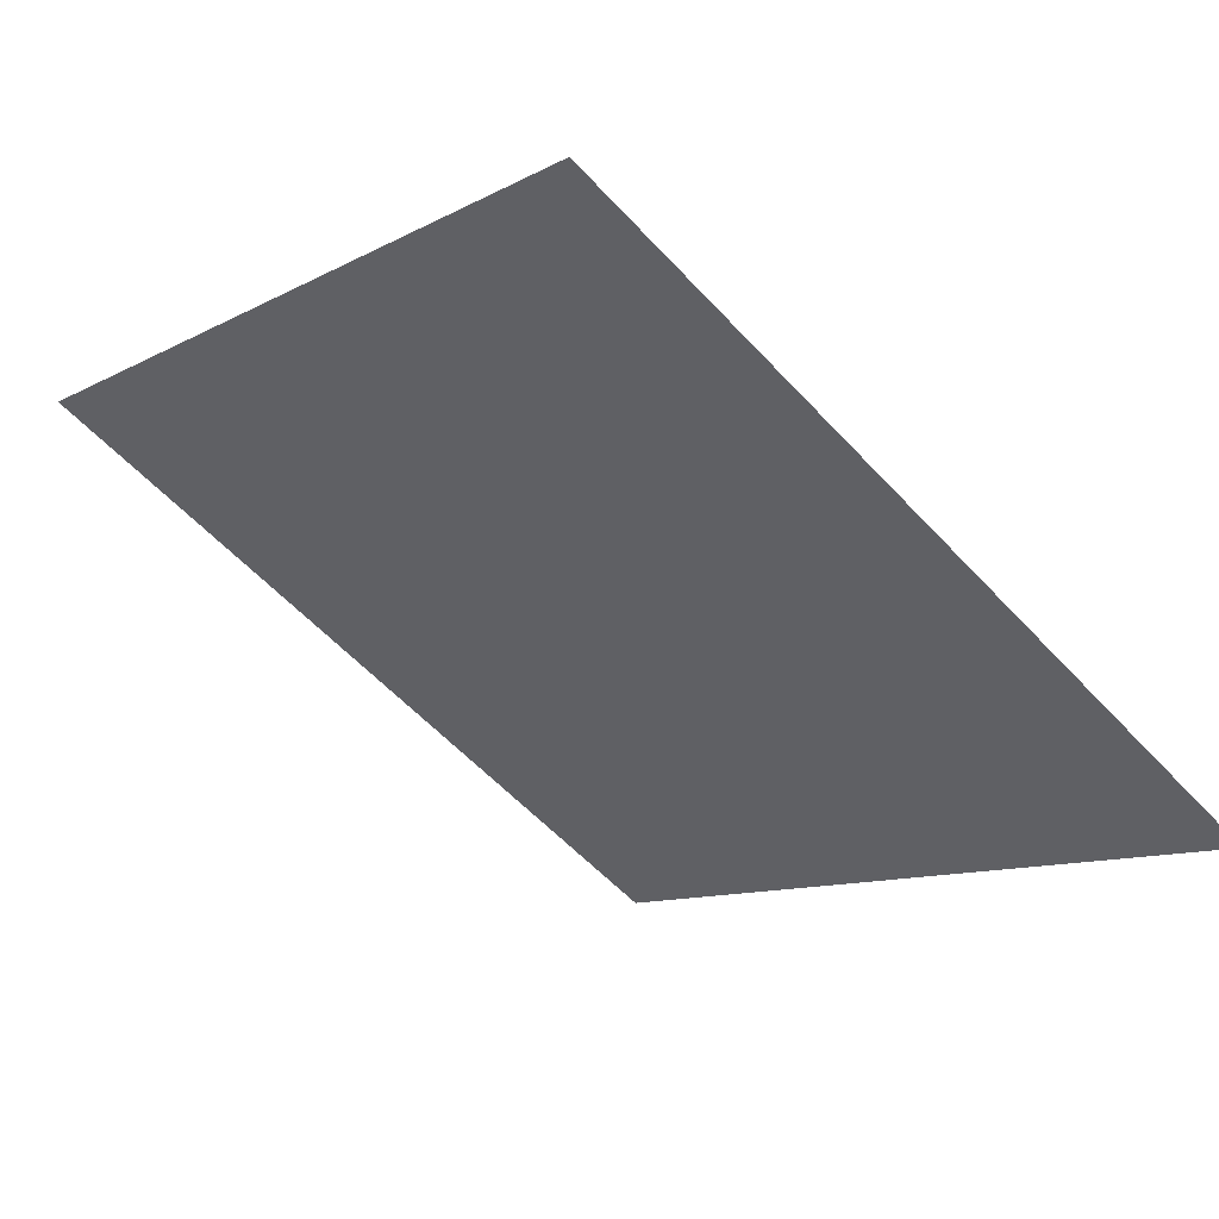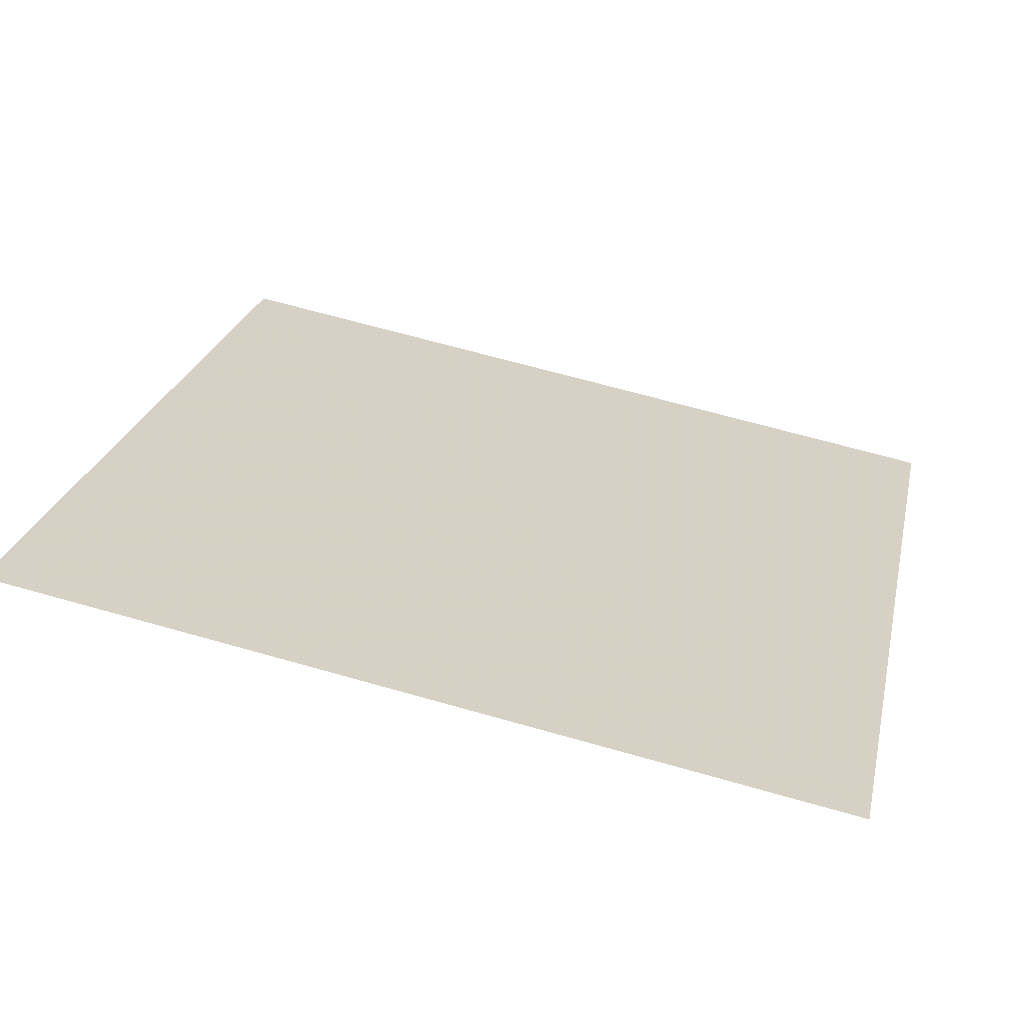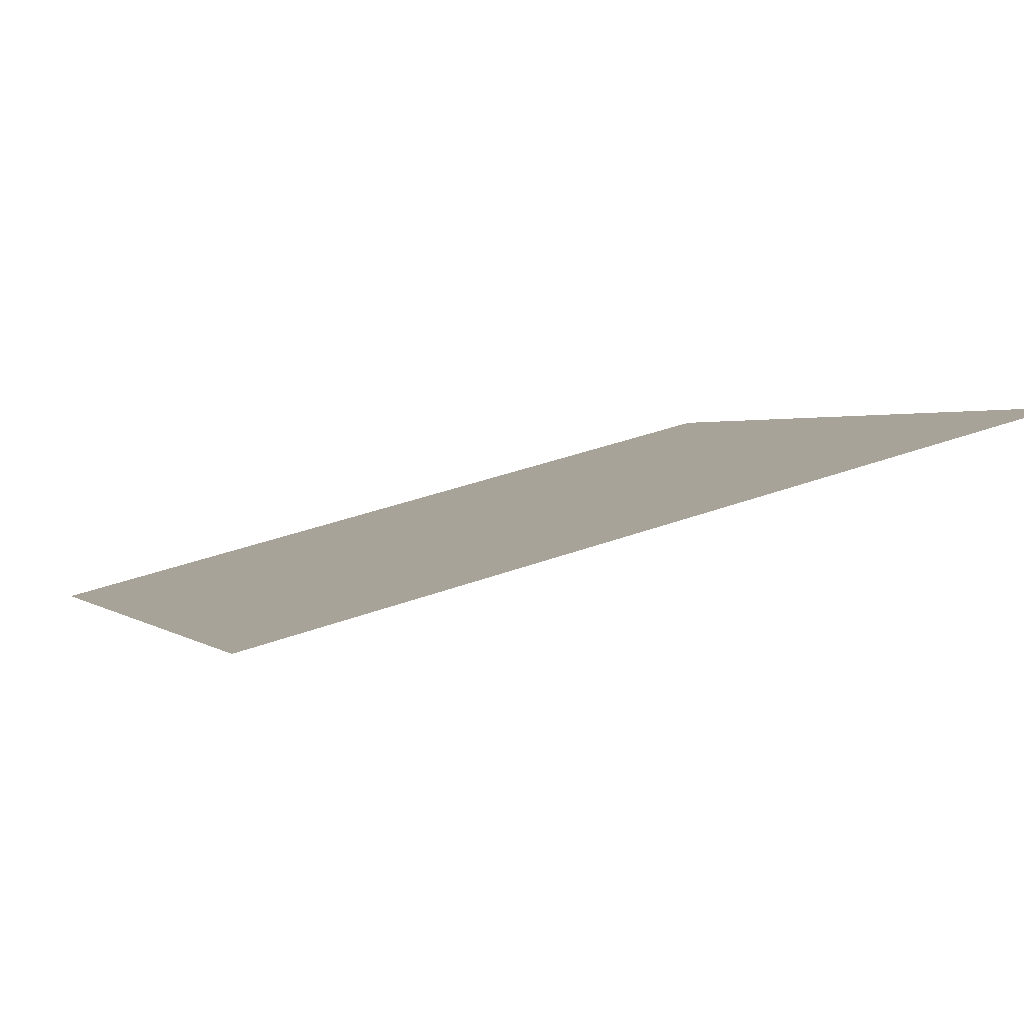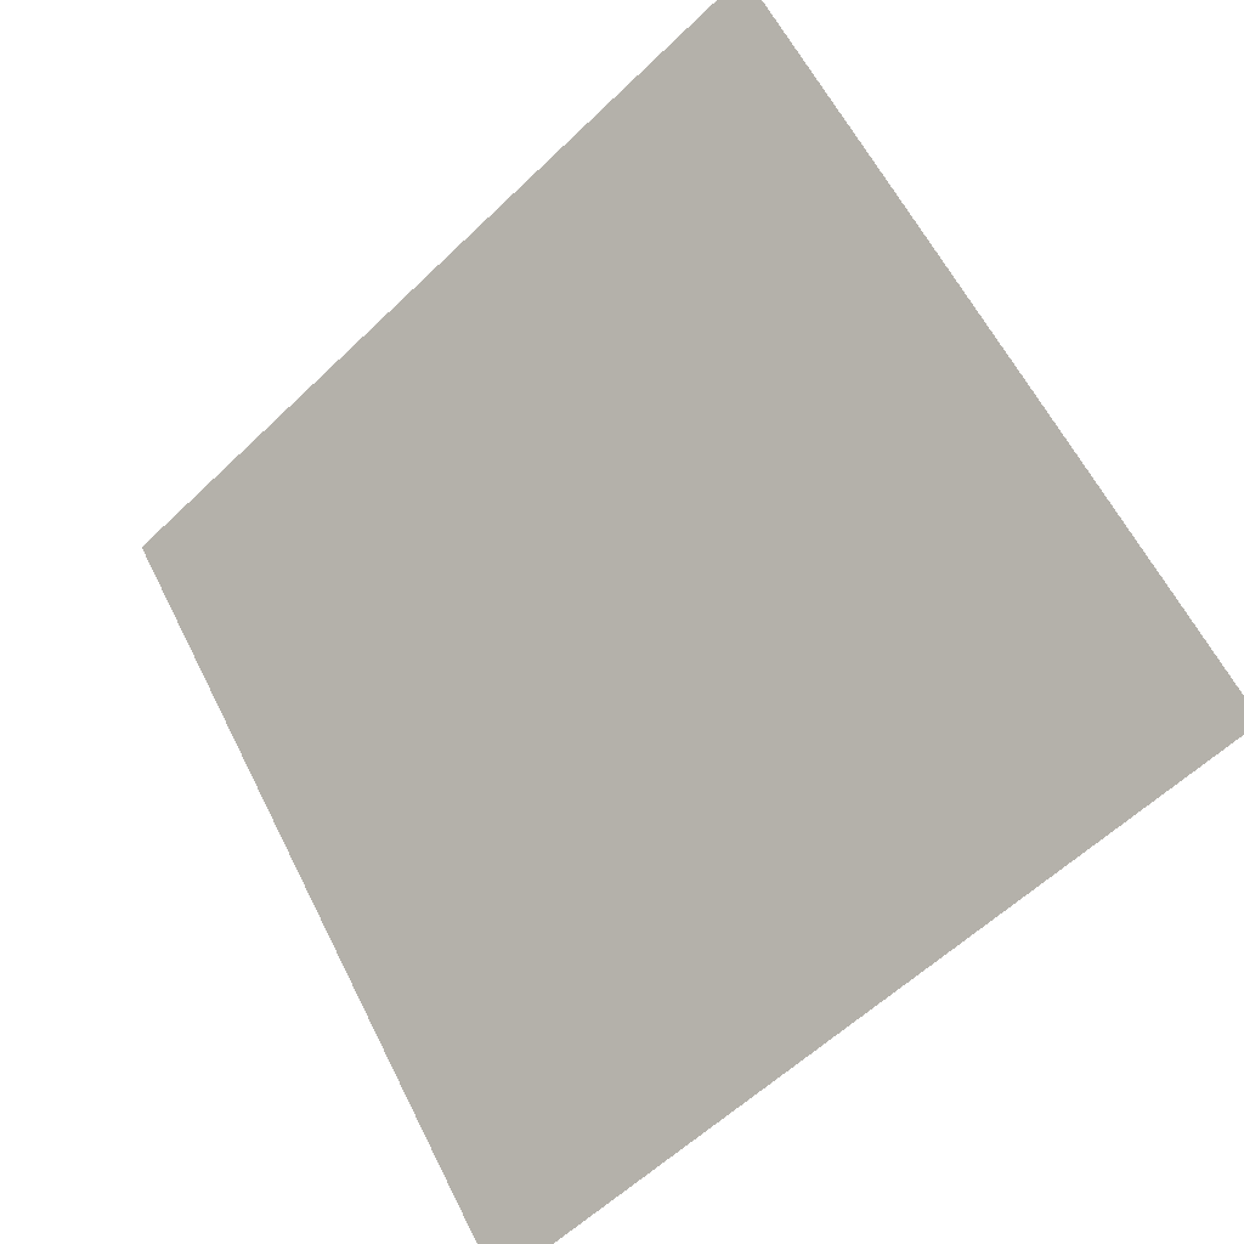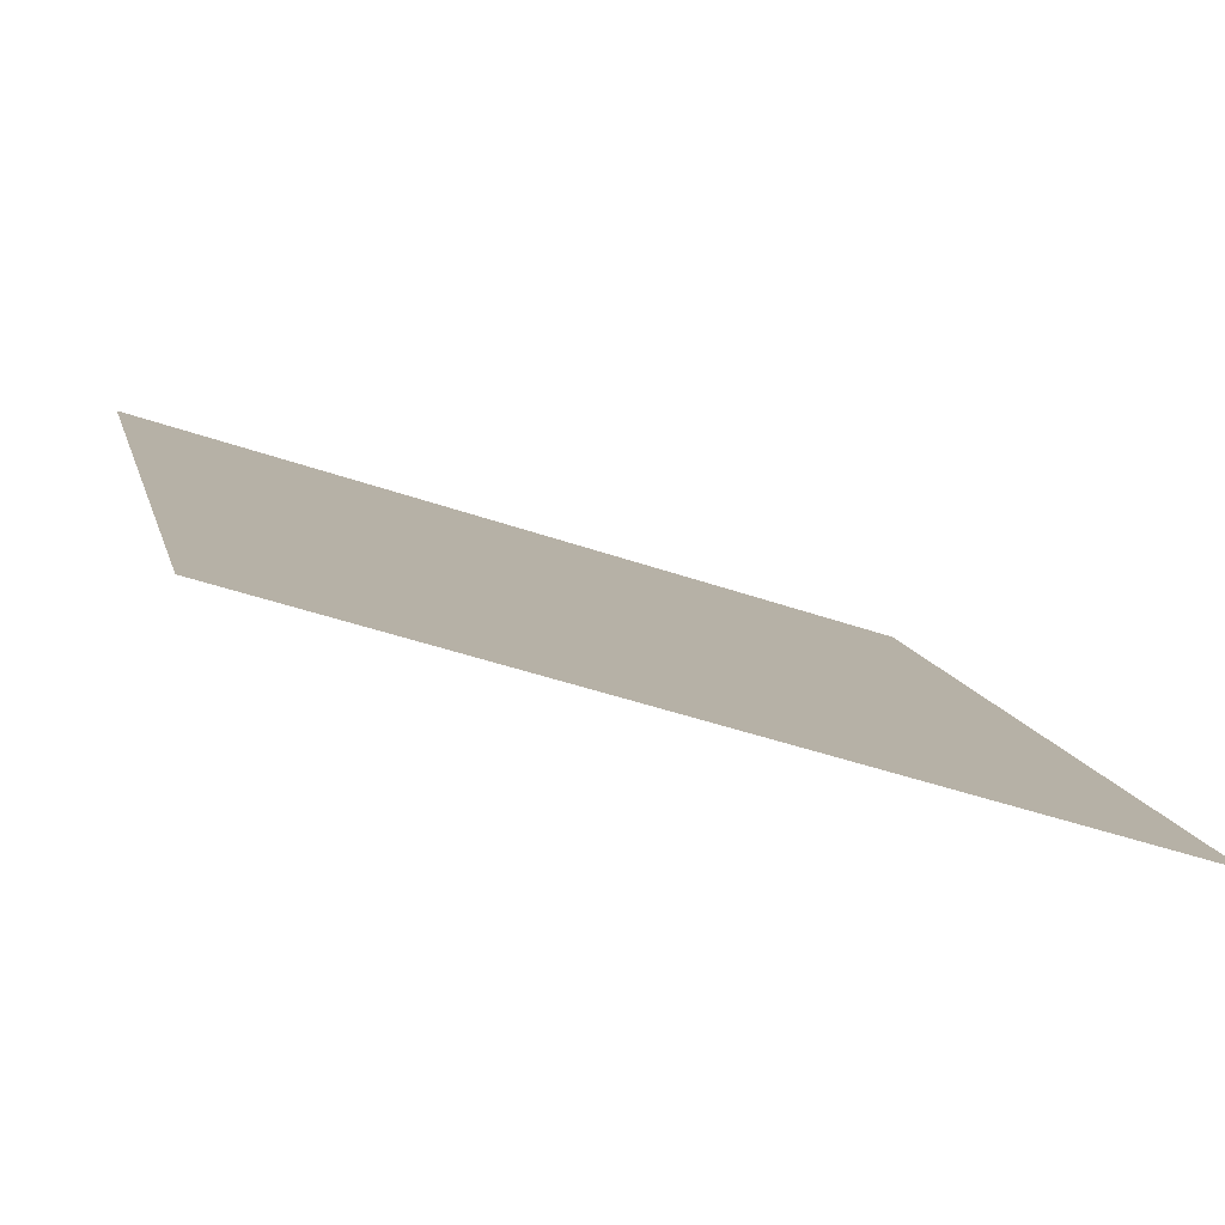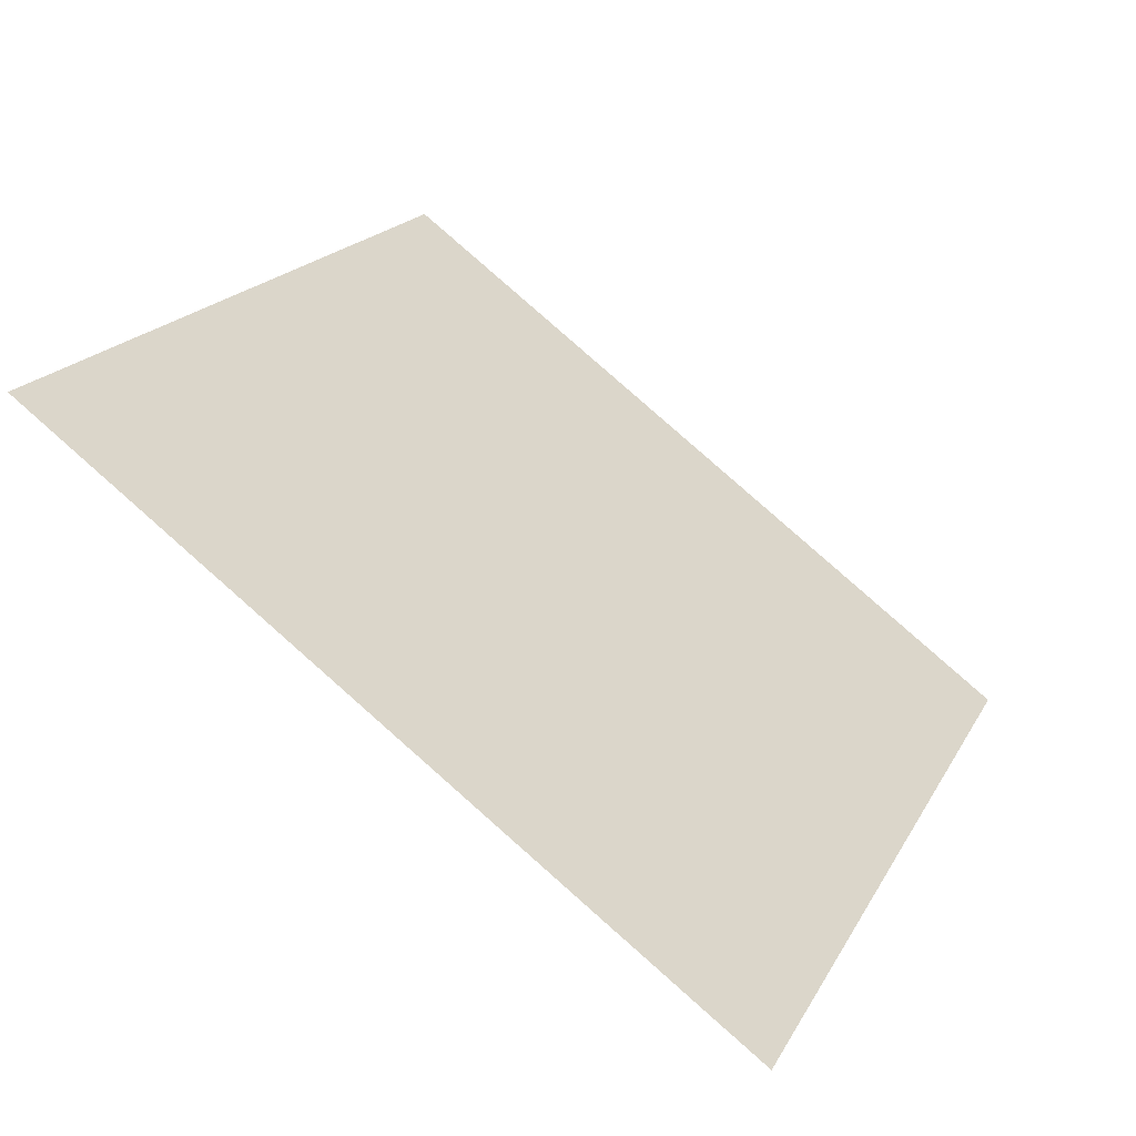
<metadata>
{"format":"obj","ext":"obj","renderer":"f3d","projection":"perspective","resolution":1024,"background":"white","views":[{"elev":-59.0,"azim":132.6,"up":"+Y"},{"elev":61.6,"azim":16.4,"up":"+Y"},{"elev":41.0,"azim":-24.6,"up":"+Y"},{"elev":62.8,"azim":-116.2,"up":"+Y"},{"elev":-43.2,"azim":-23.5,"up":"+Z"},{"elev":17.7,"azim":111.7,"up":"+Y"}]}
</metadata>
<code>
v -0.2011 0.6453 0.3145
v -0.2076 0.6454 0.3145
v -0.2075 0.6494 0.3198
v -0.2009 0.6492 0.3197
f 4 3 2 1

</code>
